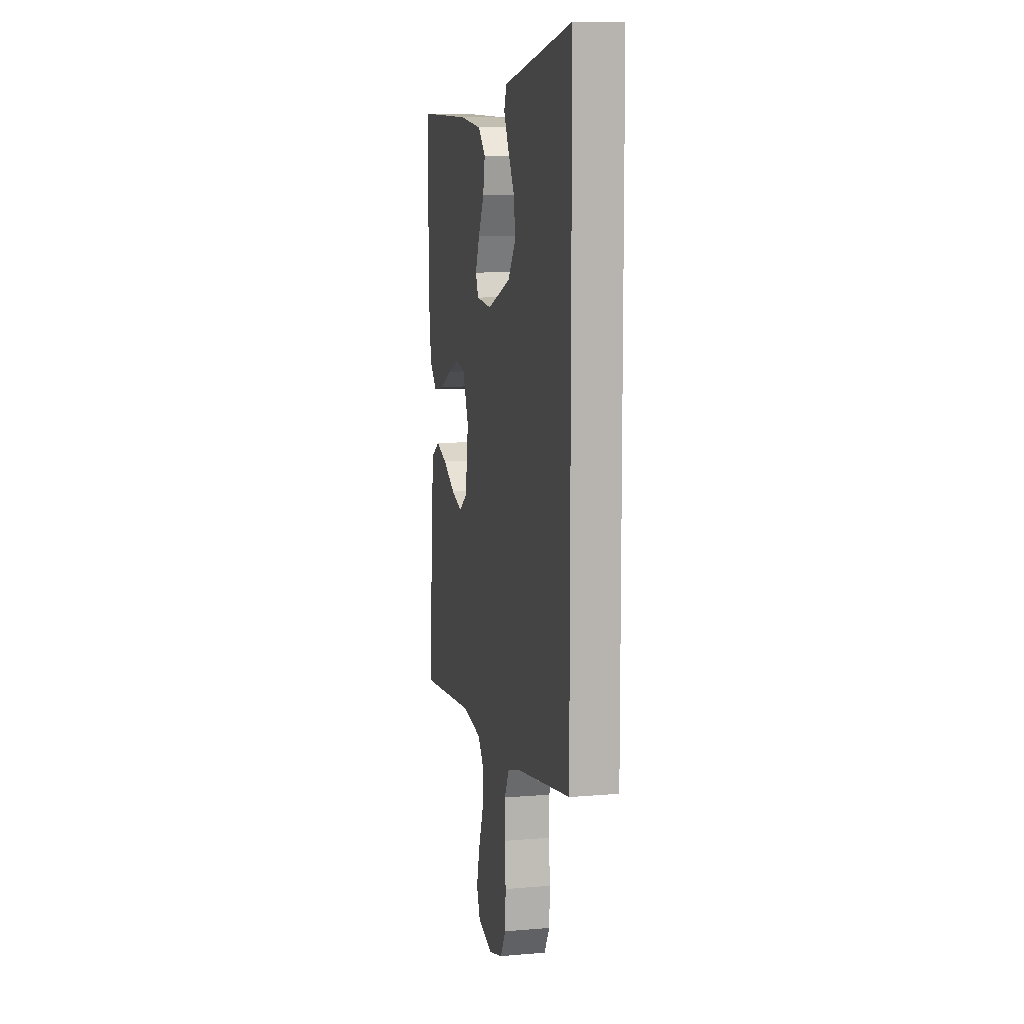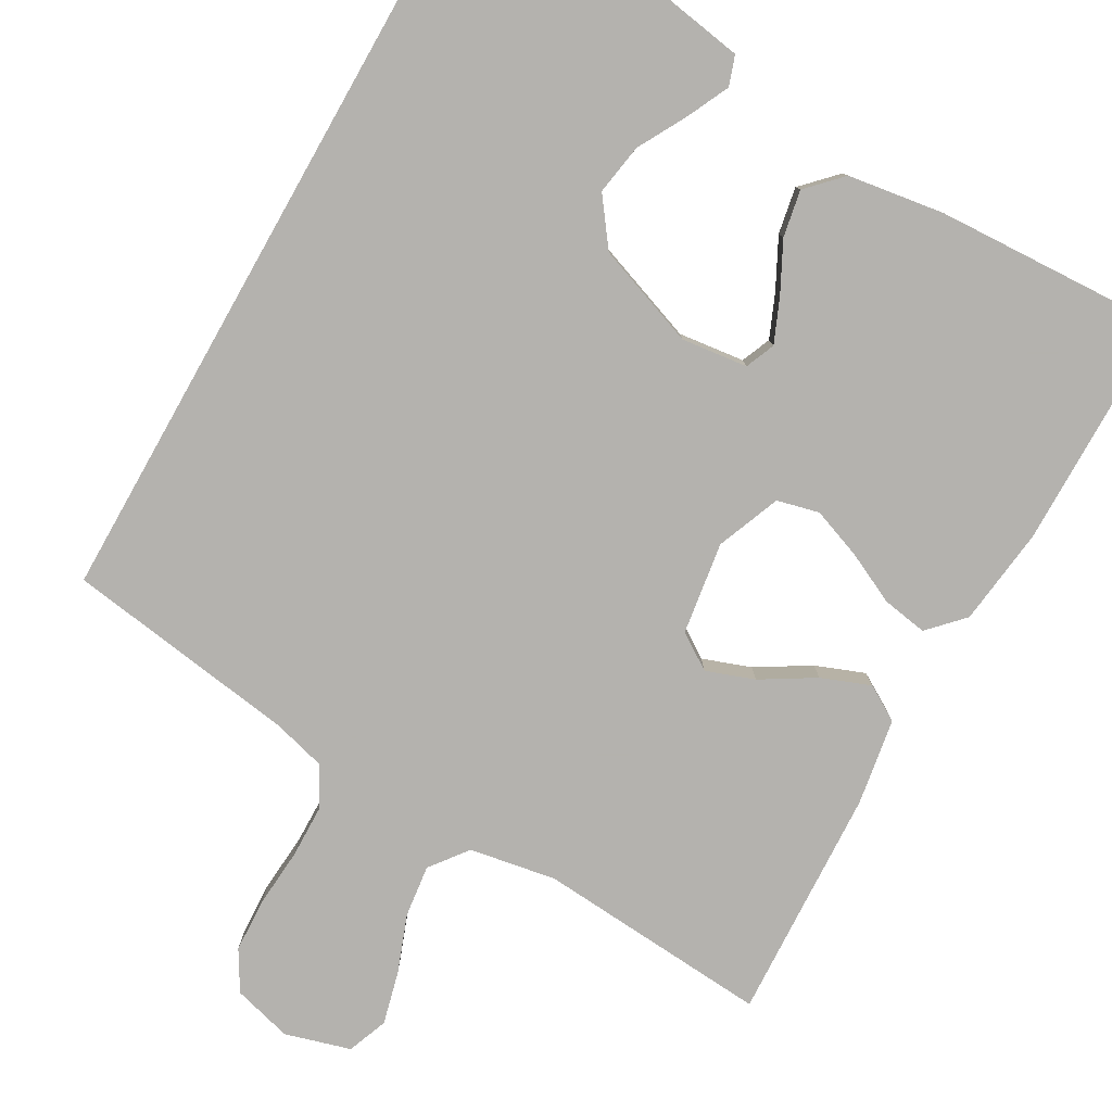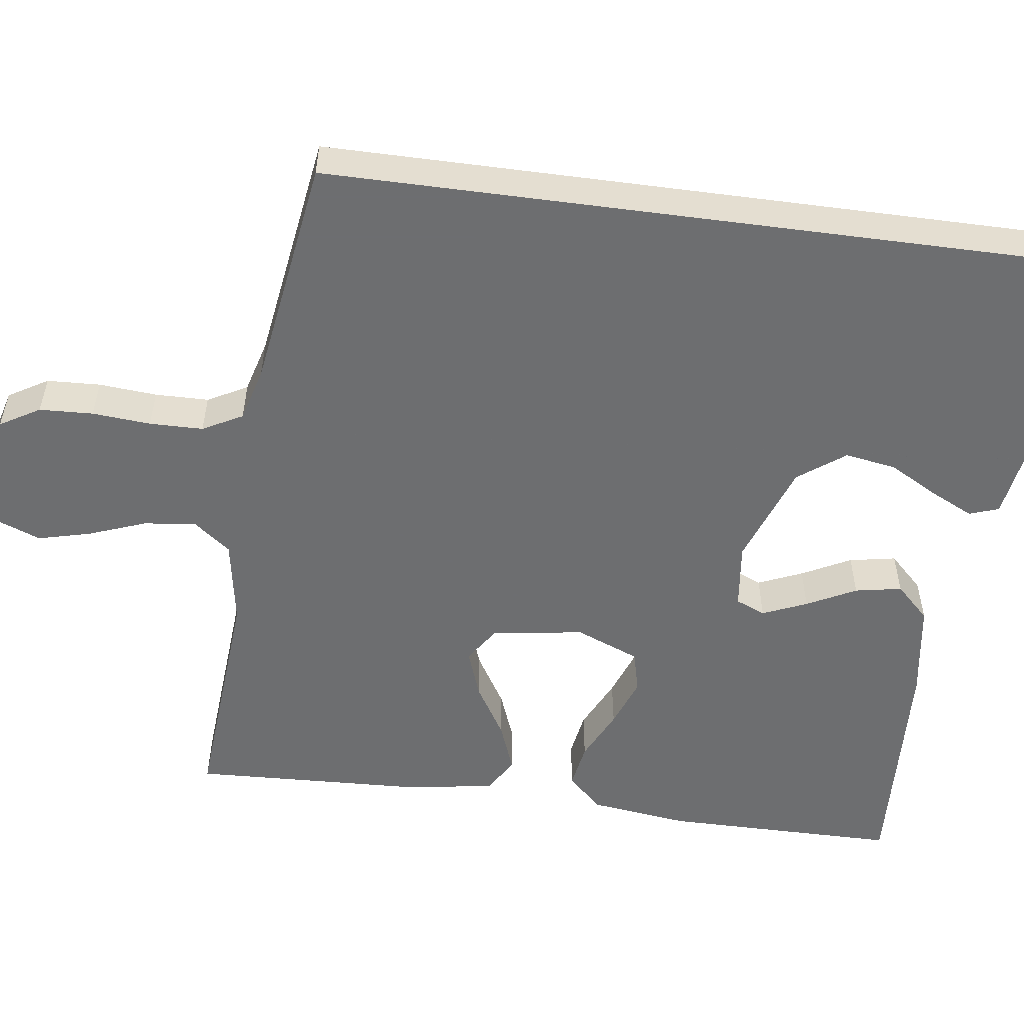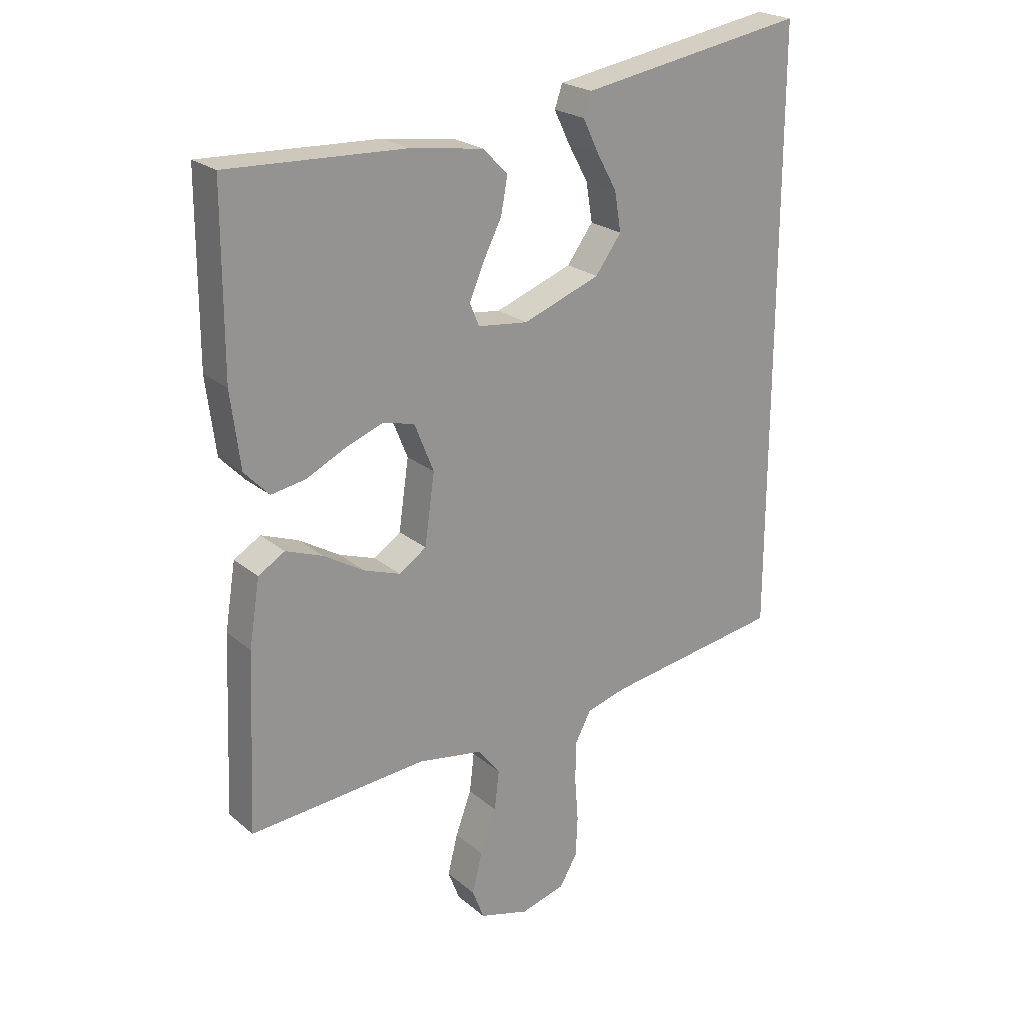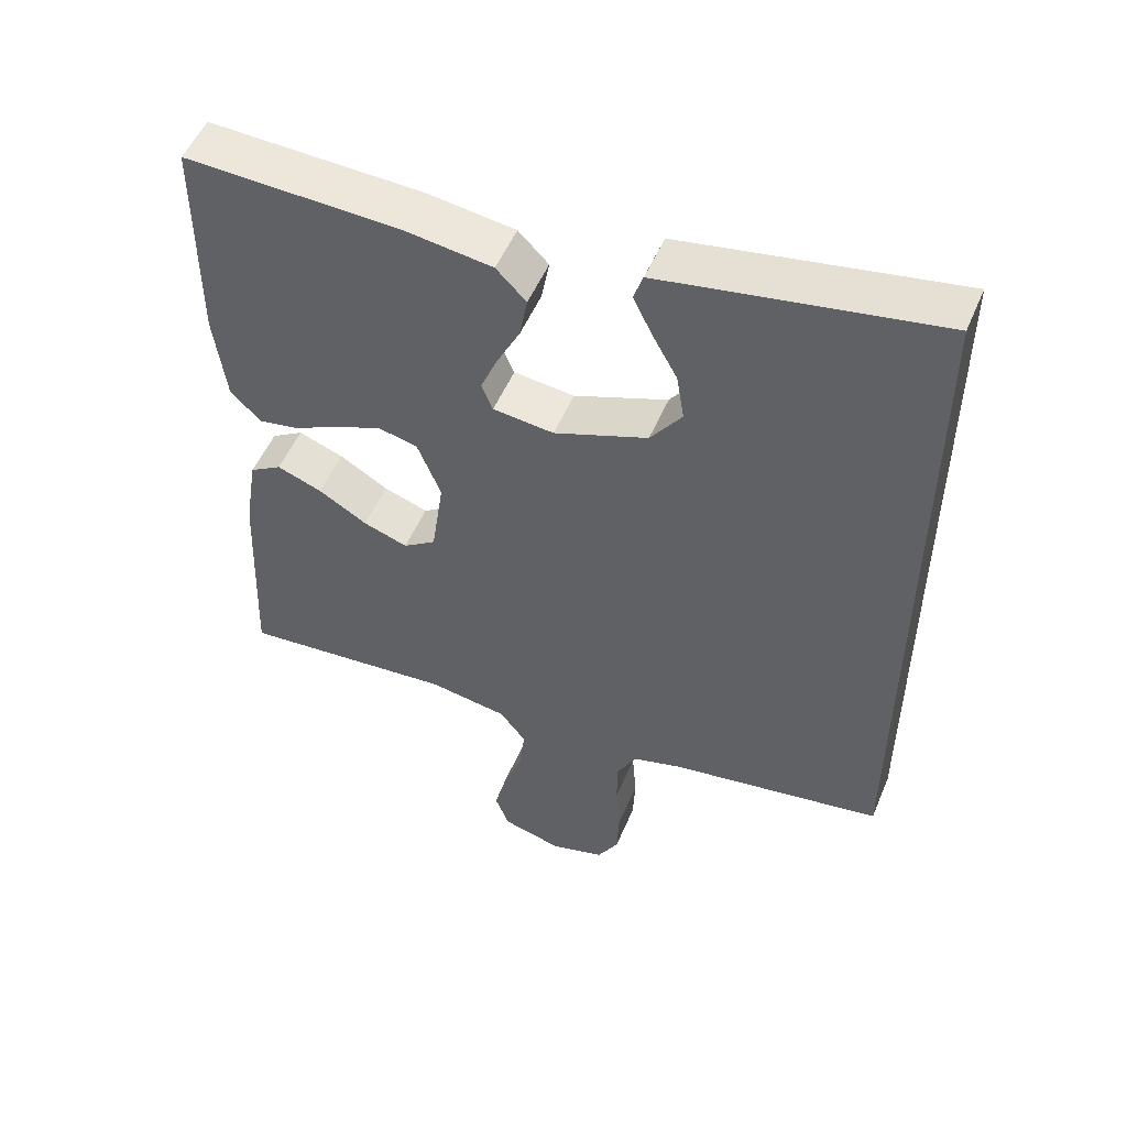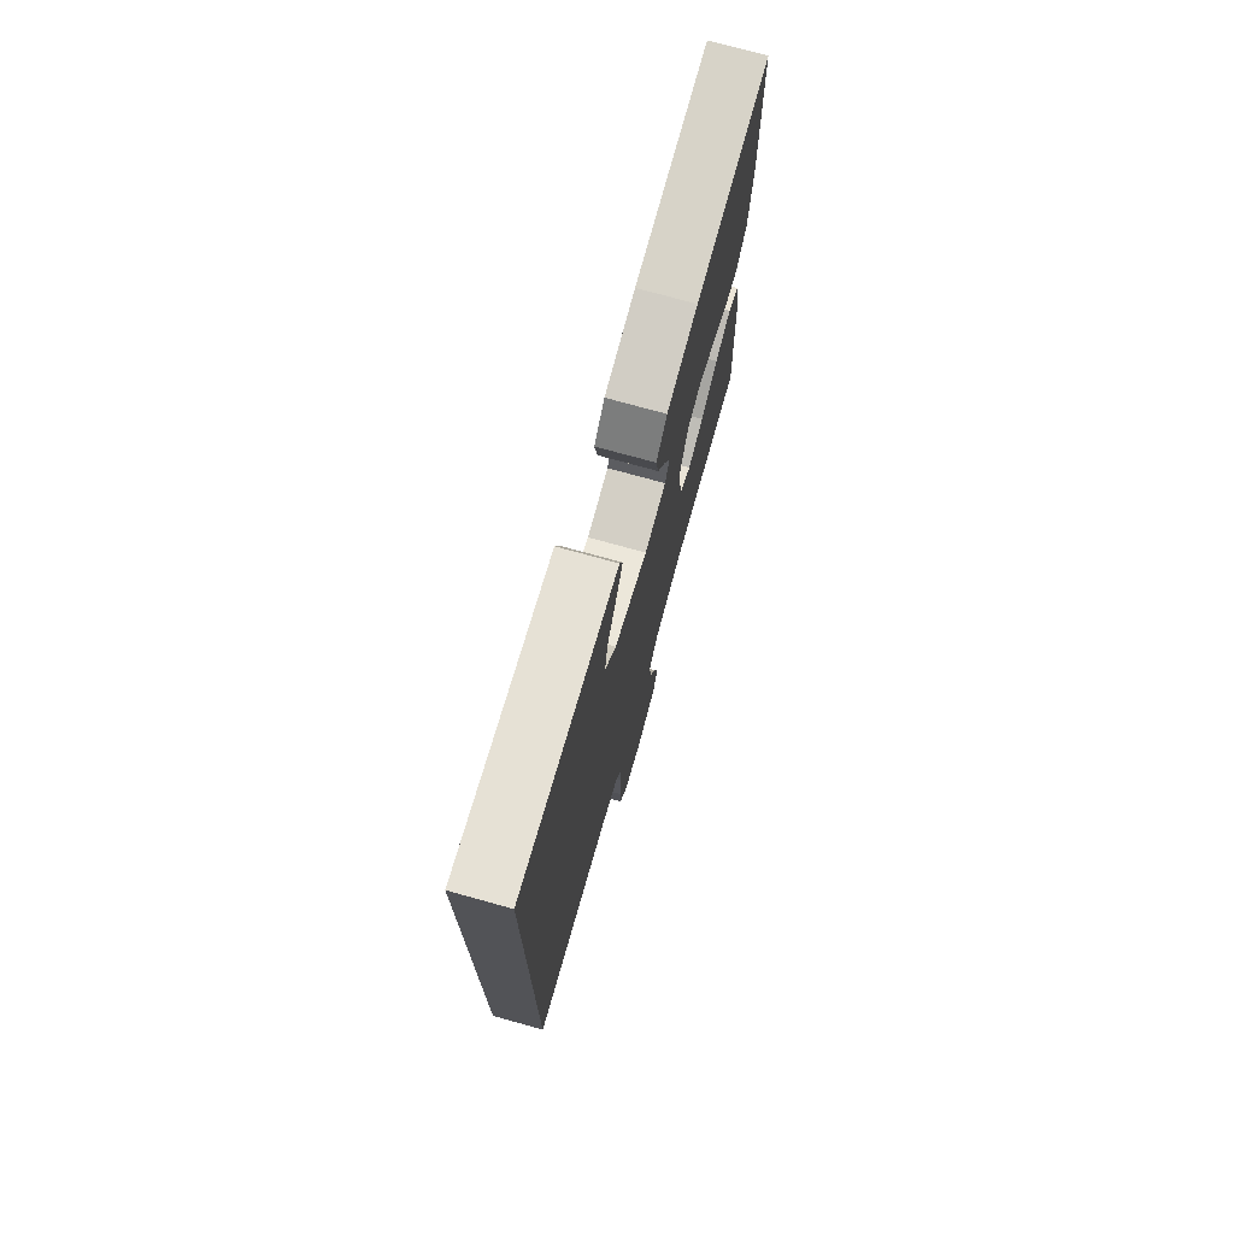
<metadata>
{"format":"obj","ext":"obj","renderer":"f3d","projection":"perspective","resolution":1024,"background":"white","views":[{"elev":9.0,"azim":-102.8,"up":"+Z"},{"elev":-79.7,"azim":-29.4,"up":"+Y"},{"elev":-54.3,"azim":-97.6,"up":"+Y"},{"elev":22.9,"azim":144.1,"up":"+Z"},{"elev":52.1,"azim":-157.5,"up":"+Z"},{"elev":74.5,"azim":-74.5,"up":"+Z"}]}
</metadata>
<code>
v -0.5 0.07 0.591
v -0.2 0.07 0.541
v -0.116 0.07 0.527
v -0.103 0.07 0.489
v -0.129 0.07 0.435
v -0.164 0.07 0.372
v -0.175 0.07 0.306
v -0.131 0.07 0.246
v 0 0.07 0.198
v 0.085 0.07 0.208
v 0.101 0.07 0.246
v 0.077 0.07 0.303
v 0.045 0.07 0.366
v 0.034 0.07 0.426
v 0.076 0.07 0.469
v 0.2 0.07 0.487
v 0.5 0.07 0.5
v 0.501 0.07 0.2
v 0.485 0.07 0.073
v 0.443 0.07 0.029
v 0.385 0.07 0.039
v 0.319 0.07 0.071
v 0.255 0.07 0.095
v 0.201 0.07 0.082
v 0.168 0.07 0
v 0.185 0.07 -0.118
v 0.231 0.07 -0.149
v 0.293 0.07 -0.127
v 0.361 0.07 -0.086
v 0.424 0.07 -0.062
v 0.469 0.07 -0.089
v 0.487 0.07 -0.2
v 0.5 0.07 -0.5
v 0.2 0.07 -0.477
v 0.089 0.07 -0.496
v 0.052 0.07 -0.544
v 0.06 0.07 -0.611
v 0.087 0.07 -0.684
v 0.104 0.07 -0.752
v 0.084 0.07 -0.804
v 0 0.07 -0.828
v -0.076 0.07 -0.807
v -0.106 0.07 -0.756
v -0.109 0.07 -0.687
v -0.103 0.07 -0.612
v -0.104 0.07 -0.543
v -0.131 0.07 -0.492
v -0.2 0.07 -0.473
v -0.5 0.07 -0.428
v -0.5 0 0.591
v -0.2 0 0.541
v -0.116 0 0.527
v -0.103 0 0.489
v -0.129 0 0.435
v -0.164 0 0.372
v -0.175 0 0.306
v -0.131 0 0.246
v 0 0 0.198
v 0.085 0 0.208
v 0.101 0 0.246
v 0.077 0 0.303
v 0.045 0 0.366
v 0.034 0 0.426
v 0.076 0 0.469
v 0.2 0 0.487
v 0.5 0 0.5
v 0.501 0 0.2
v 0.485 0 0.073
v 0.443 0 0.029
v 0.385 0 0.039
v 0.319 0 0.071
v 0.255 0 0.095
v 0.201 0 0.082
v 0.168 0 0
v 0.185 0 -0.118
v 0.231 0 -0.149
v 0.293 0 -0.127
v 0.361 0 -0.086
v 0.424 0 -0.062
v 0.469 0 -0.089
v 0.487 0 -0.2
v 0.5 0 -0.5
v 0.2 0 -0.477
v 0.089 0 -0.496
v 0.052 0 -0.544
v 0.06 0 -0.611
v 0.087 0 -0.684
v 0.104 0 -0.752
v 0.084 0 -0.804
v 0 0 -0.828
v -0.076 0 -0.807
v -0.106 0 -0.756
v -0.109 0 -0.687
v -0.103 0 -0.612
v -0.104 0 -0.543
v -0.131 0 -0.492
v -0.2 0 -0.473
v -0.5 0 -0.428
f 48 49 1 2
f 47 48 2
f 46 47 2
f 43 44 45
f 42 43 45
f 41 42 45
f 40 41 45
f 39 40 45
f 38 39 45
f 37 38 45
f 36 37 45 46
f 35 36 46
f 32 33 34
f 31 32 34
f 30 31 34
f 29 30 34
f 28 29 34
f 27 28 34 35
f 26 27 35 46
f 20 21 22
f 19 20 22
f 18 19 22
f 17 18 22
f 16 17 22
f 15 16 22
f 14 15 22
f 13 14 22
f 12 13 22
f 11 12 22 23
f 10 11 23 24
f 4 5 6
f 3 4 6
f 2 3 6
f 2 6 7
f 46 2 7
f 25 26 46
f 24 25 46
f 10 24 46
f 9 10 46
f 8 9 46
f 7 8 46
f 51 50 98 97
f 51 97 96
f 51 96 95
f 94 93 92
f 94 92 91
f 94 91 90
f 94 90 89
f 94 89 88
f 94 88 87
f 94 87 86
f 95 94 86 85
f 95 85 84
f 83 82 81
f 83 81 80
f 83 80 79
f 83 79 78
f 83 78 77
f 84 83 77 76
f 95 84 76 75
f 71 70 69
f 71 69 68
f 71 68 67
f 71 67 66
f 71 66 65
f 71 65 64
f 71 64 63
f 71 63 62
f 71 62 61
f 72 71 61 60
f 73 72 60 59
f 55 54 53
f 55 53 52
f 55 52 51
f 56 55 51
f 56 51 95
f 95 75 74
f 95 74 73
f 95 73 59
f 95 59 58
f 95 58 57
f 95 57 56
f 1 50 51 2
f 2 51 52 3
f 3 52 53 4
f 4 53 54 5
f 5 54 55 6
f 6 55 56 7
f 7 56 57 8
f 8 57 58 9
f 9 58 59 10
f 10 59 60 11
f 11 60 61 12
f 12 61 62 13
f 13 62 63 14
f 14 63 64 15
f 15 64 65 16
f 16 65 66 17
f 17 66 67 18
f 18 67 68 19
f 19 68 69 20
f 20 69 70 21
f 21 70 71 22
f 22 71 72 23
f 23 72 73 24
f 24 73 74 25
f 25 74 75 26
f 26 75 76 27
f 27 76 77 28
f 28 77 78 29
f 29 78 79 30
f 30 79 80 31
f 31 80 81 32
f 32 81 82 33
f 33 82 83 34
f 34 83 84 35
f 35 84 85 36
f 36 85 86 37
f 37 86 87 38
f 38 87 88 39
f 39 88 89 40
f 40 89 90 41
f 41 90 91 42
f 42 91 92 43
f 43 92 93 44
f 44 93 94 45
f 45 94 95 46
f 46 95 96 47
f 47 96 97 48
f 48 97 98 49
f 49 98 50 1

</code>
